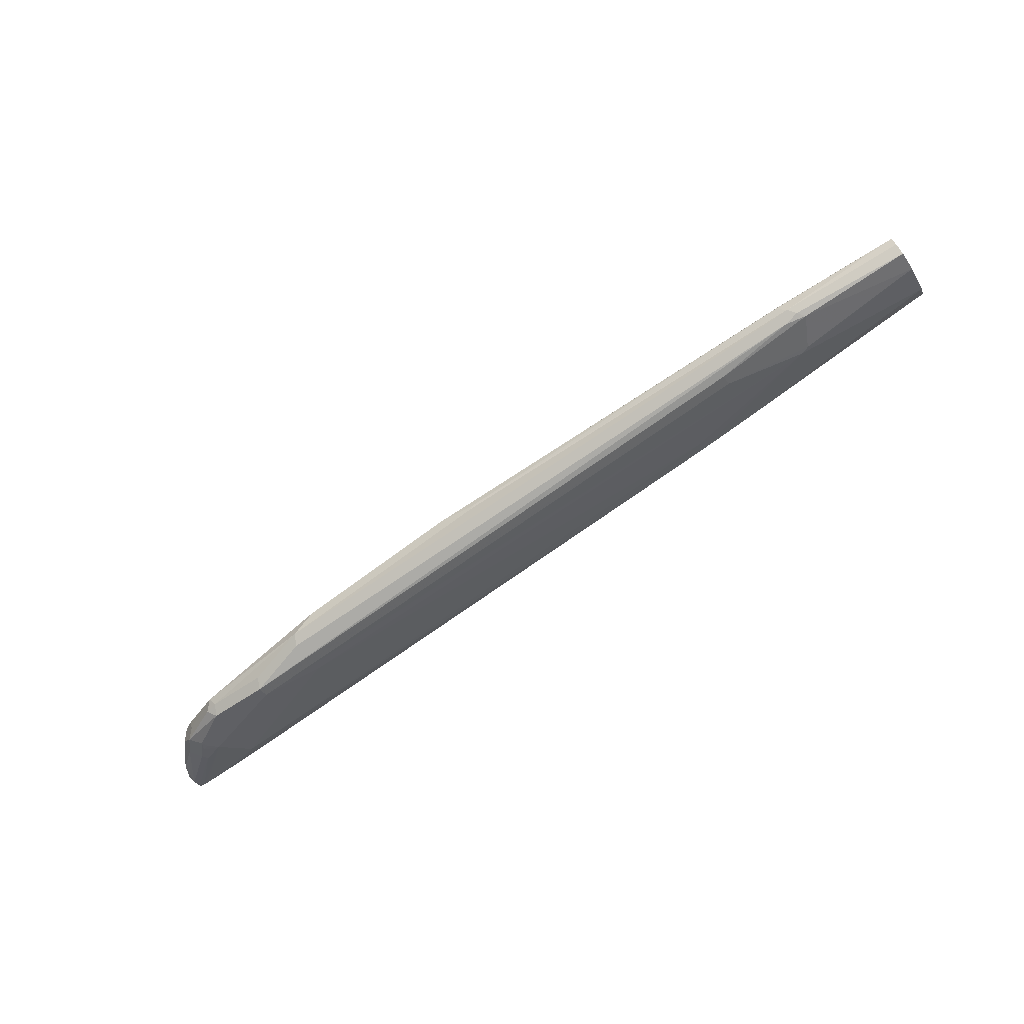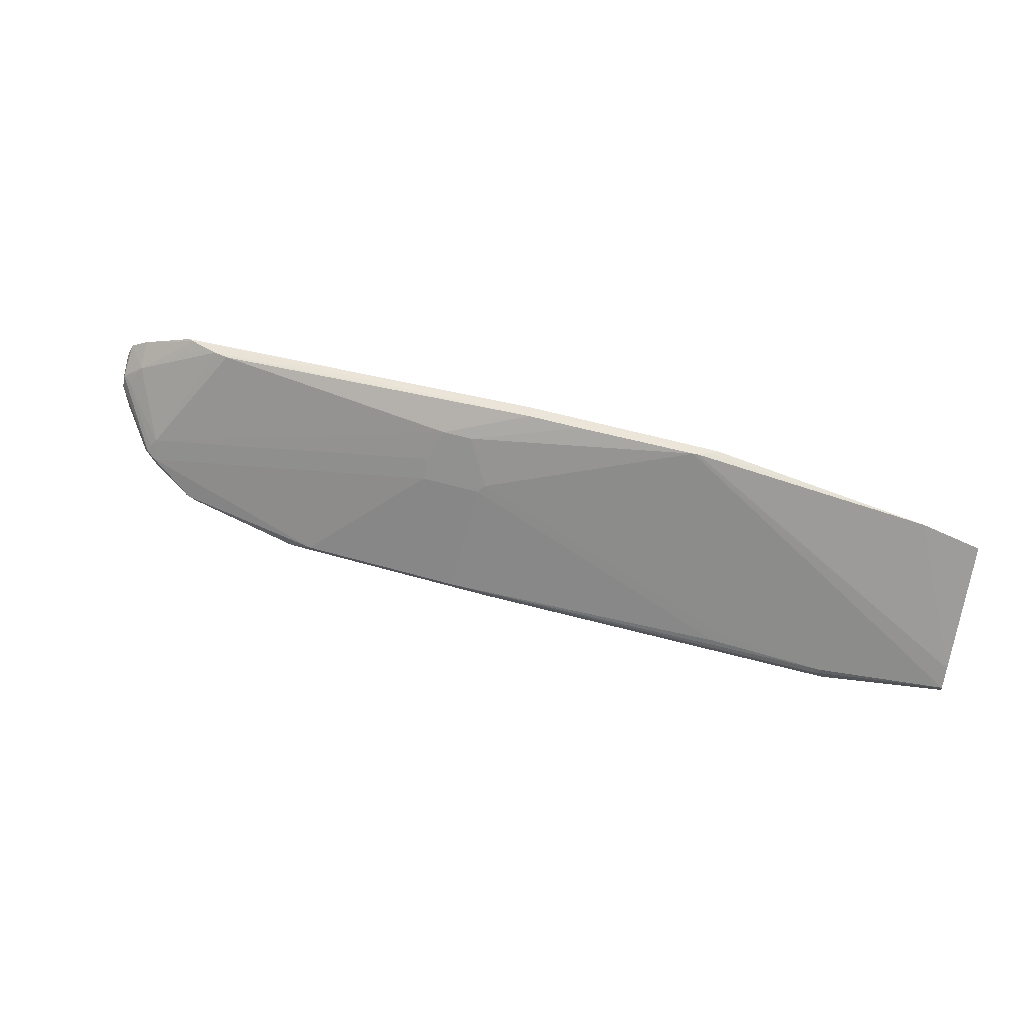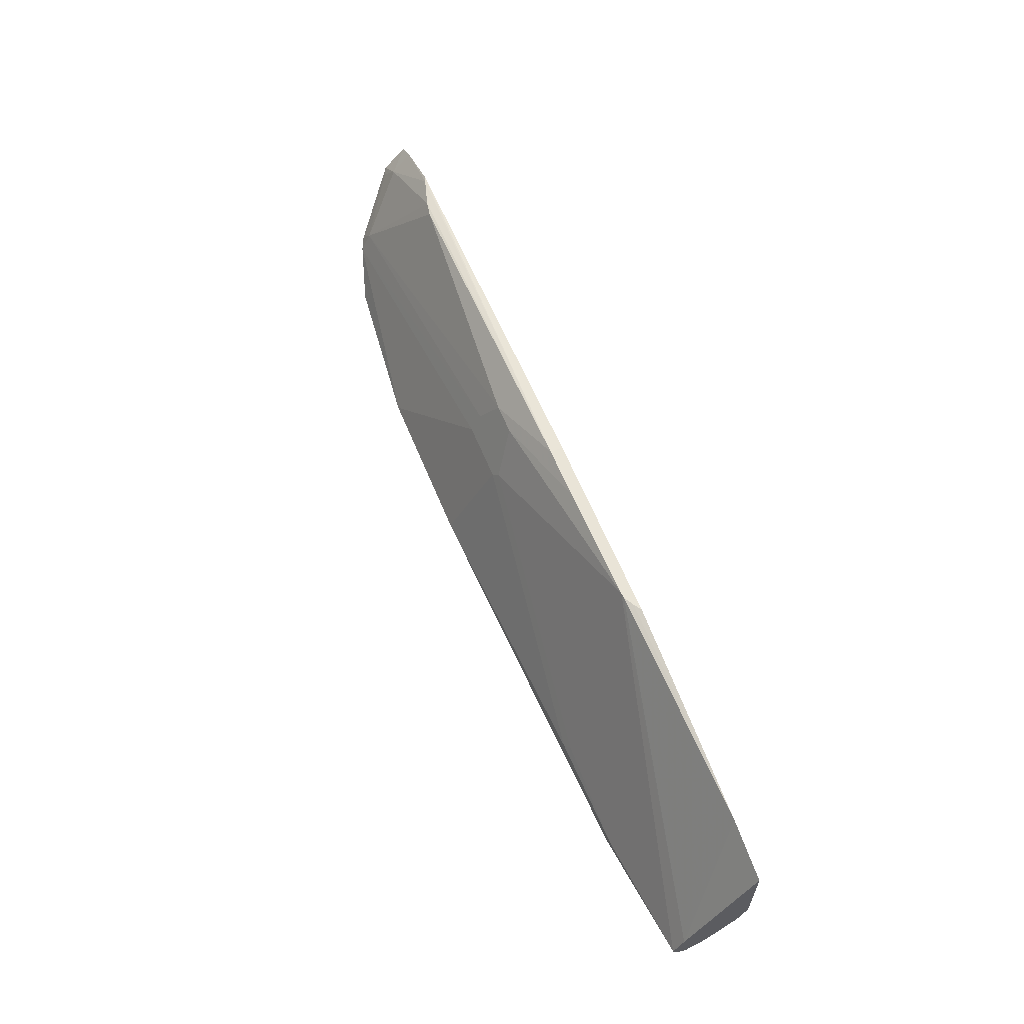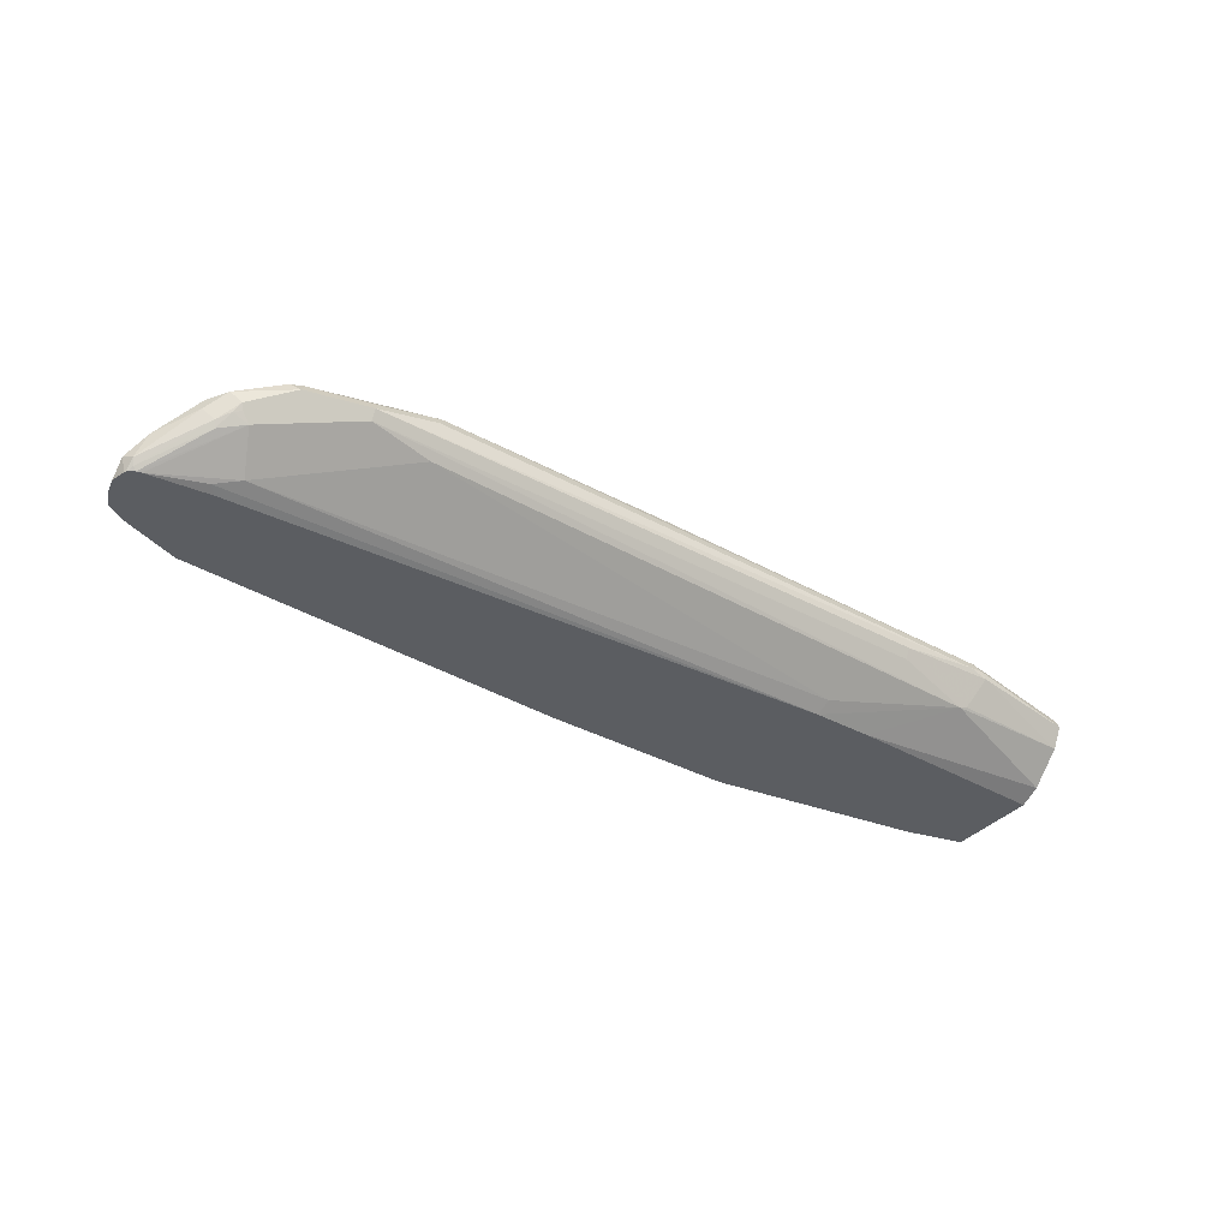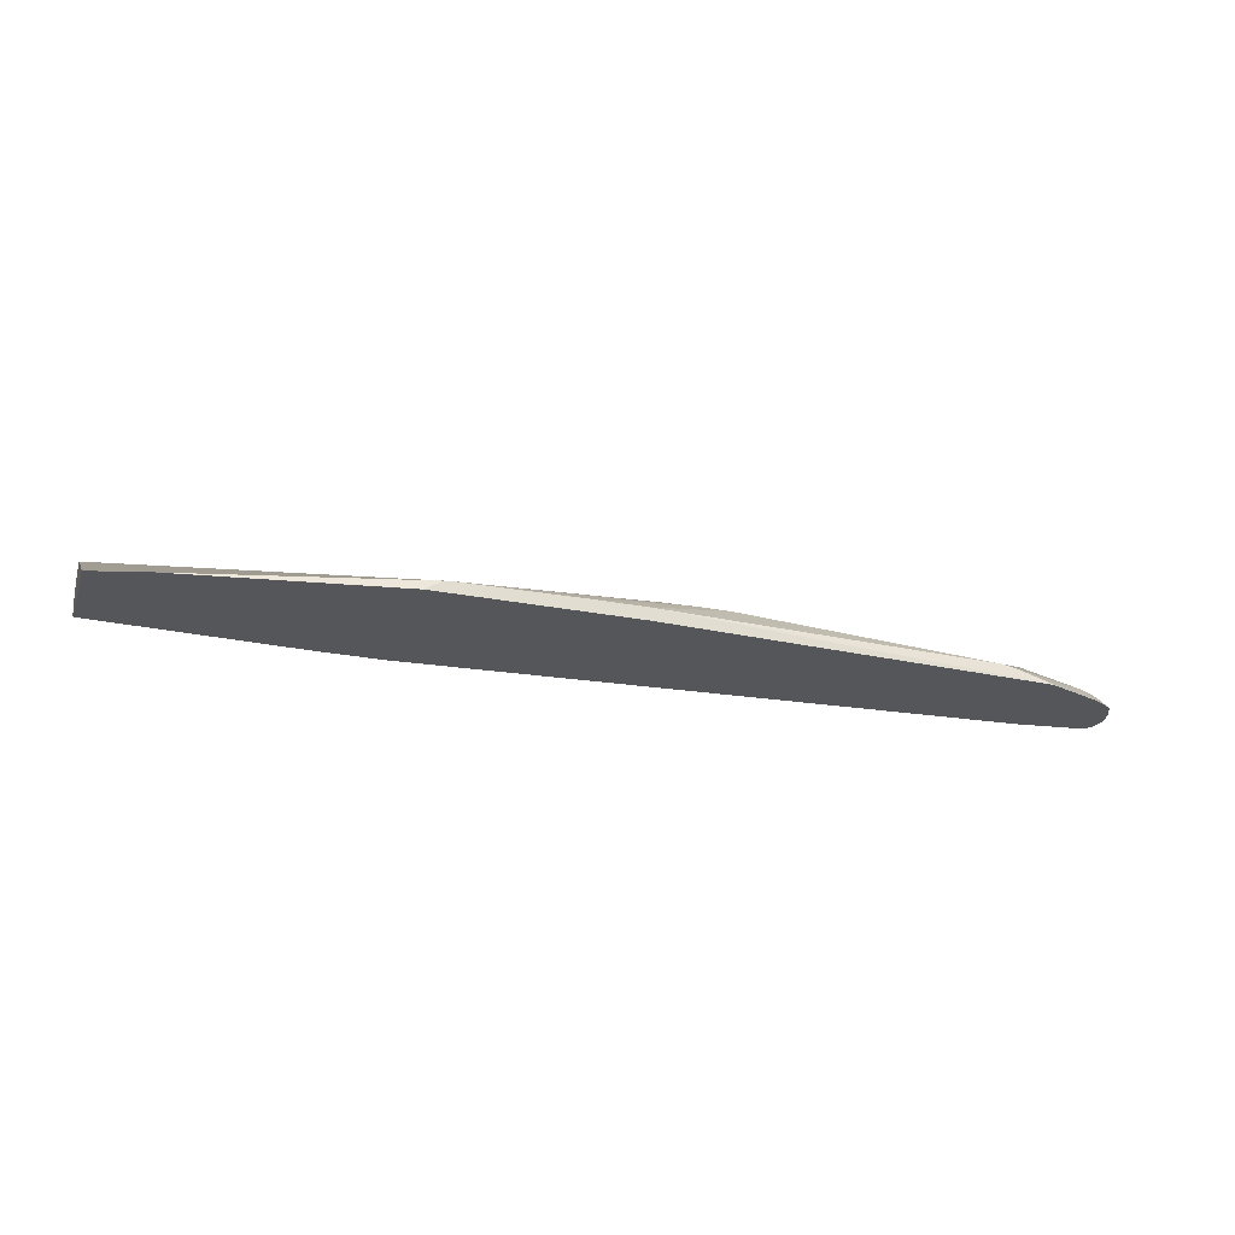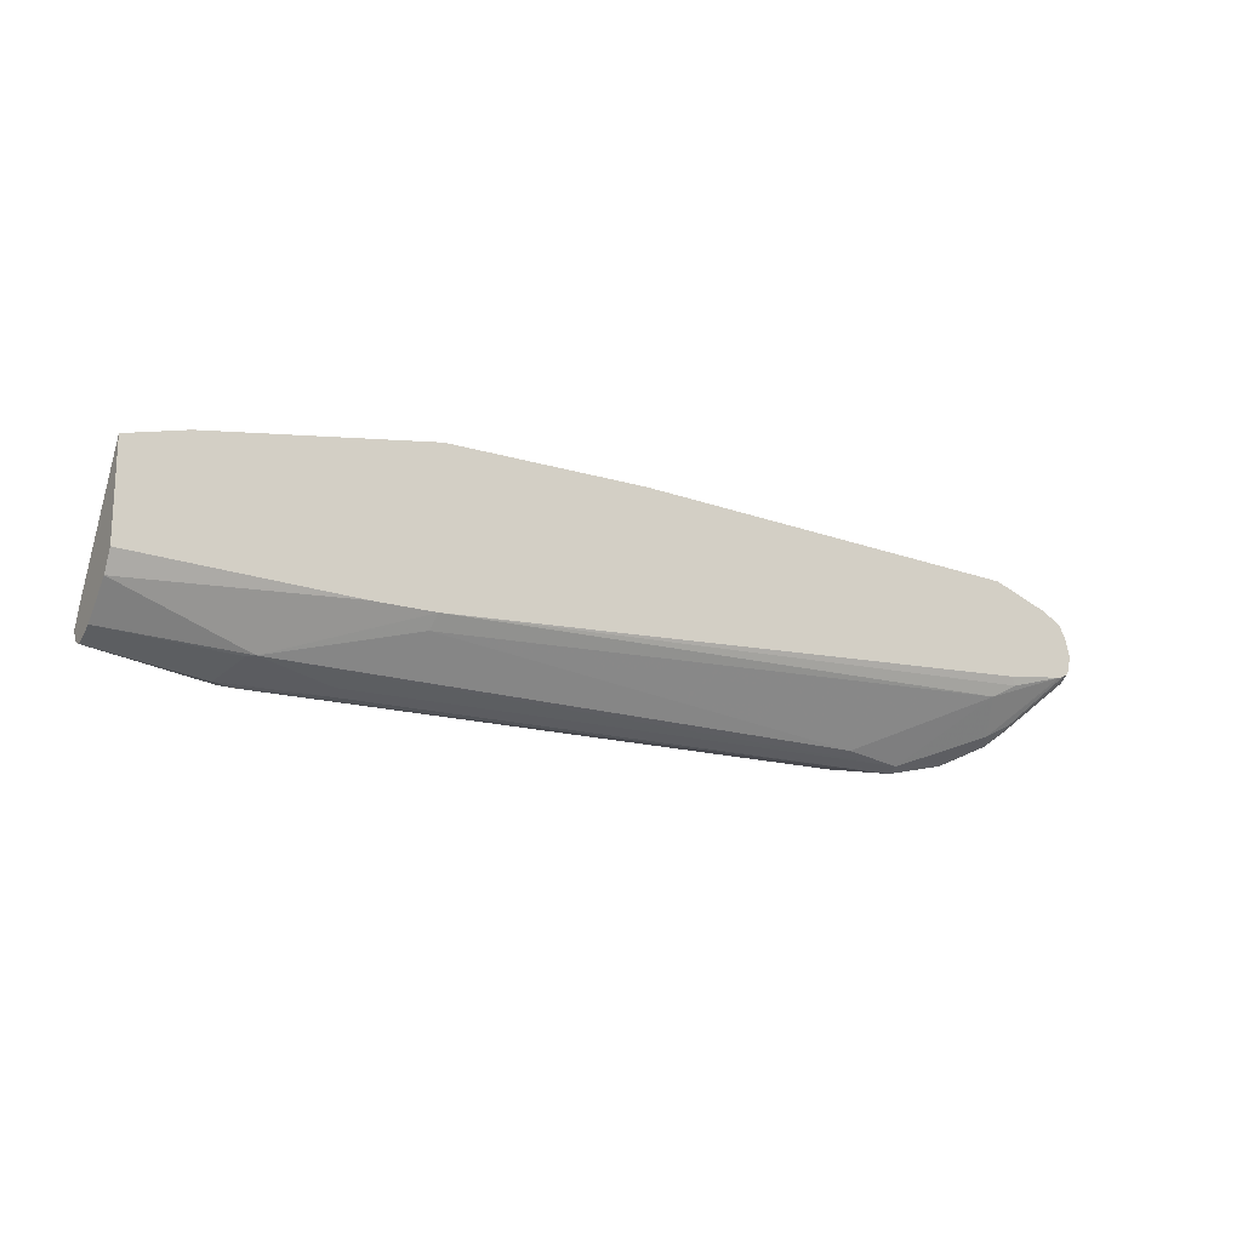
<metadata>
{"format":"obj","ext":"obj","renderer":"f3d","projection":"perspective","resolution":1024,"background":"white","views":[{"elev":-74.0,"azim":36.3,"up":"+Y"},{"elev":47.6,"azim":18.6,"up":"+Y"},{"elev":60.8,"azim":67.9,"up":"+Y"},{"elev":-36.2,"azim":-35.5,"up":"+Z"},{"elev":-25.8,"azim":162.5,"up":"+Z"},{"elev":-17.7,"azim":149.0,"up":"+Y"}]}
</metadata>
<code>
v -0.5497 0.2634 0.3457
v -0.4869 0.2848 0.3478
v -0.4921 0.2848 0.3457
v -0.08259 0.3032 0.3589
v -0.08259 0.3032 0.3457
v 0.1218 0.3032 0.3457
v -0.02661 0.3032 0.3589
v -0.1728 0.2722 0.3822
v -0.4398 0.2848 0.3602
v -0.4551 0.2848 0.3573
v -0.5183 0.178 0.4136
v -0.5497 0.2408 0.3665
v -0.5697 0.2523 0.3457
v -0.5733 0.2238 0.3691
v -0.5654 0.2218 0.373
v -0.5261 0.1689 0.4162
v -0.5288 0.1623 0.4188
v -0.5445 0.178 0.4031
v -0.5366 0.1544 0.411
v -0.5235 0.1361 0.4136
v -0.5183 0.1571 0.4241
v -0.1885 0.2408 0.3979
v -0.1414 0.2722 0.3822
v 0.09801 0.3032 0.3573
v -0.1178 0.2277 0.4044
v -0.1885 0.2199 0.4084
v -0.1257 0.2199 0.4084
v 0.1571 0.1099 0.4398
v 0.1649 0.1178 0.4358
v 0.2748 0.1021 0.4358
v -0.1414 0.1099 0.4555
v -0.3141 0.1099 0.4555
v -0.4712 0.1257 0.4398
v -0.5156 0.144 0.4214
v -0.479 0.1178 0.4319
v -0.4659 0.1152 0.4345
v -0.4712 0.1099 0.4241
v -0.5131 0.1309 0.4031
v -0.5026 0.1361 0.3874
v -0.5104 0.1335 0.3966
v -0.5183 0.1374 0.3946
v -0.5288 0.1466 0.3874
v -0.5392 0.1518 0.3979
v -0.5759 0.1937 0.356
v -0.5733 0.1963 0.3495
v -0.5261 0.1492 0.3809
v -0.5701 0.1974 0.3457
v -0.5654 0.1962 0.3457
v -0.5758 0.2013 0.3457
v -0.5769 0.2024 0.3457
v -0.5777 0.2042 0.3457
v -0.5811 0.2042 0.3612
v -0.5811 0.2197 0.3457
v -0.5772 0.2374 0.3457
v -0.5733 0.2395 0.3534
v -0.5772 0.2218 0.3612
v -0.5759 0.2094 0.3717
v -0.568 0.1859 0.3796
v -0.5029 0.1881 0.3457
v -0.5104 0.1806 0.3495
v -0.4869 0.1675 0.356
v -0.4083 0.09948 0.4136
v -0.3455 0.1047 0.4031
v 0.267 0.09949 0.3822
v 0.1257 0.1361 0.356
v 0.1223 0.15 0.3457
v 0.1851 0.15 0.3457
v 0.4046 0.1361 0.356
v 0.4046 0.1567 0.3457
v 0.4046 0.2509 0.3457
v 0.3455 0.2666 0.3457
v 0.4046 0.1309 0.4136
v 0.1032 0.3032 0.3568
v 0.1136 0.3032 0.351
v 0.4046 0.1099 0.4241
v 0.4046 0.1047 0.3874
v 0.4046 0.09426 0.4084
v 0.2905 0.08248 0.4162
v 0.2748 0.09817 0.3848
v 0.1885 0.08902 0.4031
v 0.1885 0.08378 0.4136
v 0.2696 0.08117 0.4214
v 0.2847 0.08248 0.4241
v 0.2591 0.08639 0.4319
v 0.2787 0.08639 0.4319
v 0.4046 0.09949 0.4188
v 0.2696 0.09686 0.4372
v -0.1021 0.1021 0.4516
v -0.1047 0.09948 0.4502
v -0.3403 0.09948 0.4502
v -0.4031 0.09948 0.4345
v -0.4083 0.09424 0.4241
v -0.3455 0.09424 0.4398
f 59 3 69
f 73 24 72
f 73 72 71
f 71 72 70
f 3 13 1
f 3 70 69
f 73 74 24
f 59 13 3
f 71 70 3
f 73 71 74
f 72 24 75
f 71 3 6
f 74 6 24
f 7 24 6
f 72 75 70
f 70 75 69
f 75 76 69
f 78 76 77
f 77 76 75
f 71 6 74
f 66 61 60
f 43 20 19
f 67 66 59
f 79 76 78
f 58 52 44
f 57 19 18
f 57 18 14
f 48 13 59
f 48 59 60
f 61 48 60
f 61 39 48
f 61 62 39
f 63 62 61
f 63 64 62
f 63 65 64
f 63 61 65
f 66 65 61
f 66 64 65
f 67 64 66
f 67 68 64
f 67 69 68
f 67 59 69
f 66 60 59
f 79 64 76
f 80 62 64
f 79 81 80
f 36 90 33
f 36 91 90
f 36 37 91
f 37 92 91
f 37 39 92
f 92 39 62
f 80 92 62
f 80 81 92
f 92 81 82
f 93 92 82
f 93 91 92
f 93 90 91
f 84 90 93
f 84 85 90
f 8 9 11
f 84 93 82
f 68 76 64
f 68 69 76
f 58 44 43
f 90 32 33
f 29 24 25
f 29 75 24
f 30 75 29
f 79 78 81
f 78 82 81
f 83 82 78
f 83 84 82
f 83 85 84
f 83 86 85
f 83 77 86
f 83 78 77
f 86 77 75
f 79 80 64
f 85 86 75
f 88 85 87
f 89 85 88
f 89 90 85
f 89 88 90
f 88 32 90
f 88 31 32
f 88 87 31
f 30 31 87
f 30 87 75
f 85 75 87
f 58 43 19
f 5 4 6
f 58 57 52
f 17 19 20
f 17 20 21
f 17 21 11
f 22 11 21
f 22 8 11
f 23 8 22
f 23 7 8
f 23 24 7
f 23 25 24
f 23 22 25
f 26 25 22
f 27 25 26
f 28 25 27
f 28 29 25
f 28 30 29
f 28 31 30
f 28 27 31
f 27 26 31
f 26 32 31
f 17 18 19
f 26 21 32
f 15 14 17
f 16 17 11
f 58 19 57
f 2 3 1
f 4 3 2
f 5 3 4
f 5 6 3
f 4 7 6
f 4 8 7
f 4 9 8
f 10 9 4
f 10 11 9
f 10 12 11
f 10 2 12
f 10 4 2
f 12 2 1
f 12 1 13
f 12 13 14
f 15 12 14
f 15 11 12
f 16 11 15
f 16 15 17
f 26 22 21
f 17 14 18
f 34 33 21
f 47 46 45
f 49 45 44
f 50 49 44
f 50 51 49
f 50 44 51
f 51 44 52
f 51 52 53
f 49 51 48
f 53 13 48
f 54 13 53
f 55 13 54
f 55 14 13
f 56 14 55
f 56 57 14
f 56 52 57
f 56 54 52
f 56 55 54
f 21 33 32
f 54 53 52
f 47 45 49
f 47 49 48
f 51 53 48
f 34 21 20
f 34 20 33
f 47 48 39
f 35 33 20
f 35 36 33
f 35 37 36
f 35 20 37
f 38 39 37
f 40 39 38
f 40 41 39
f 40 38 41
f 38 37 20
f 41 46 39
f 38 20 42
f 42 20 43
f 42 43 44
f 42 44 45
f 42 45 46
f 41 42 46
f 38 42 41
f 47 39 46

</code>
